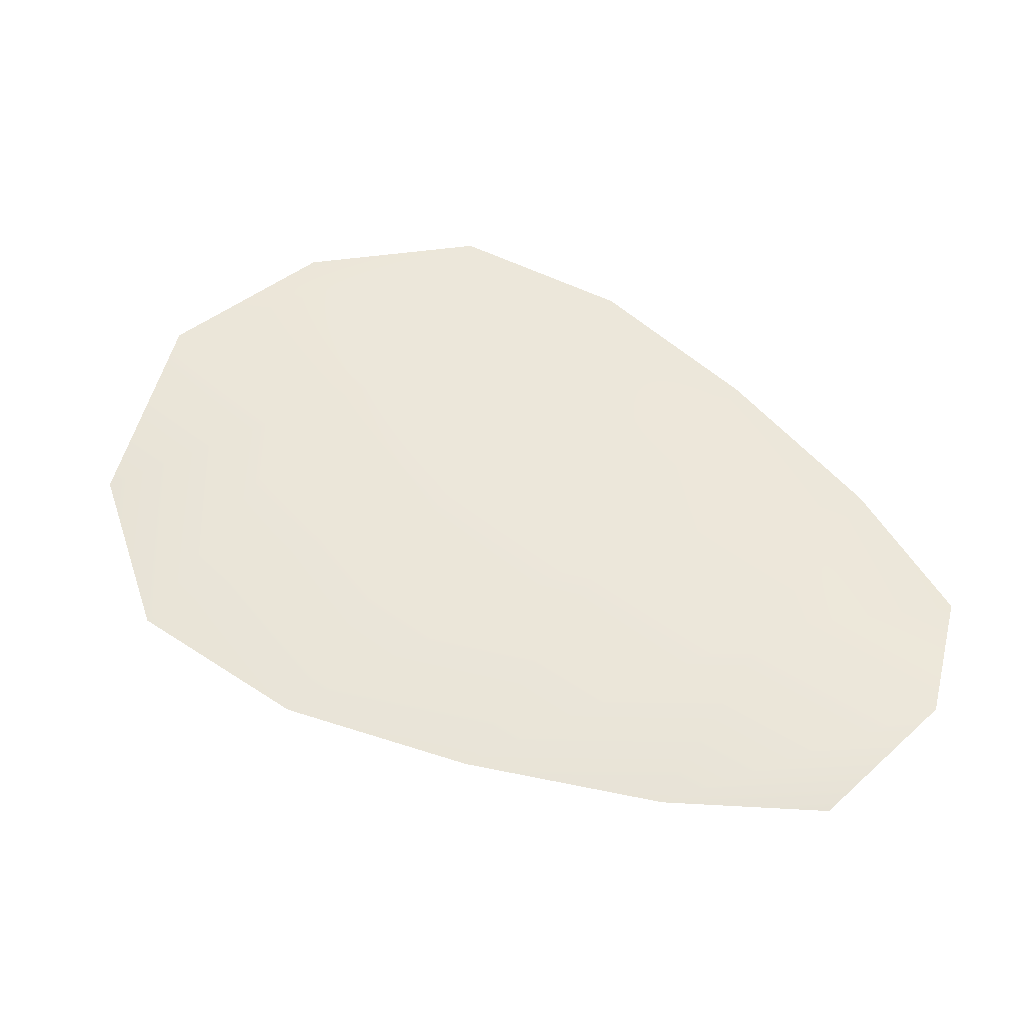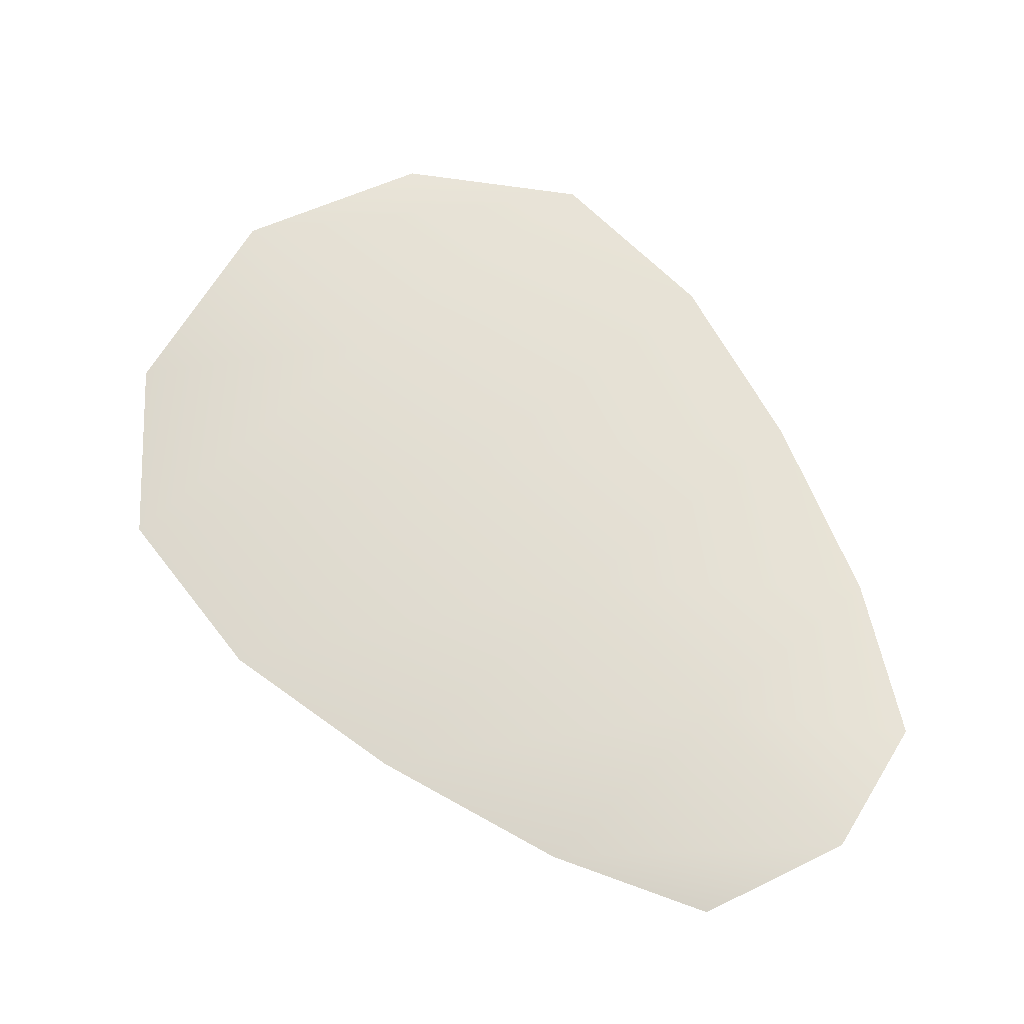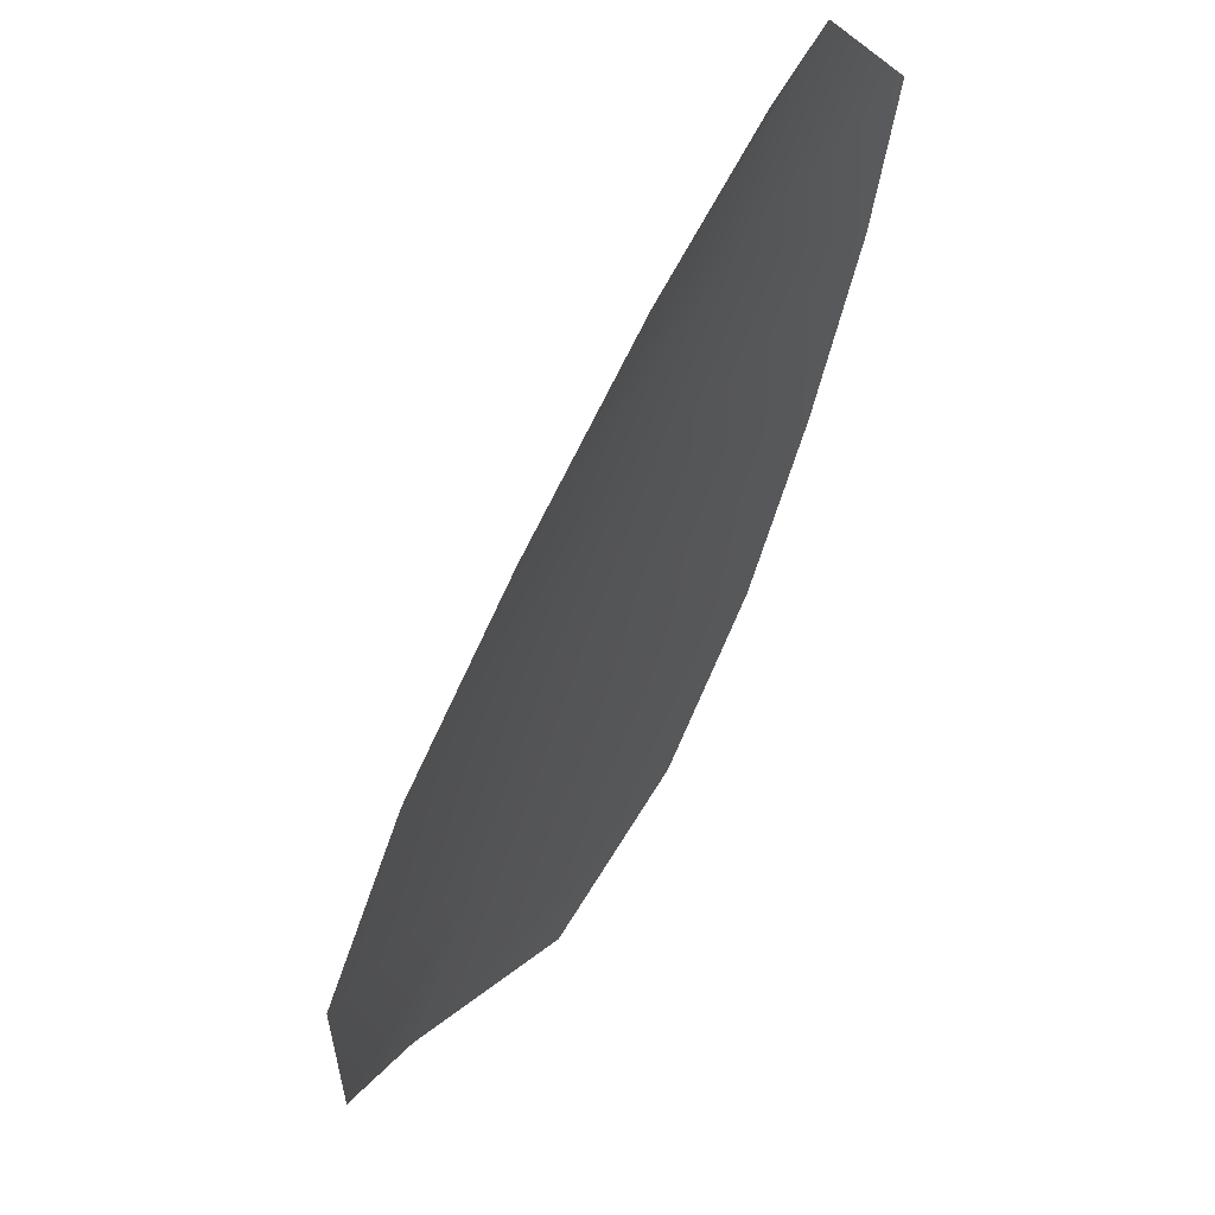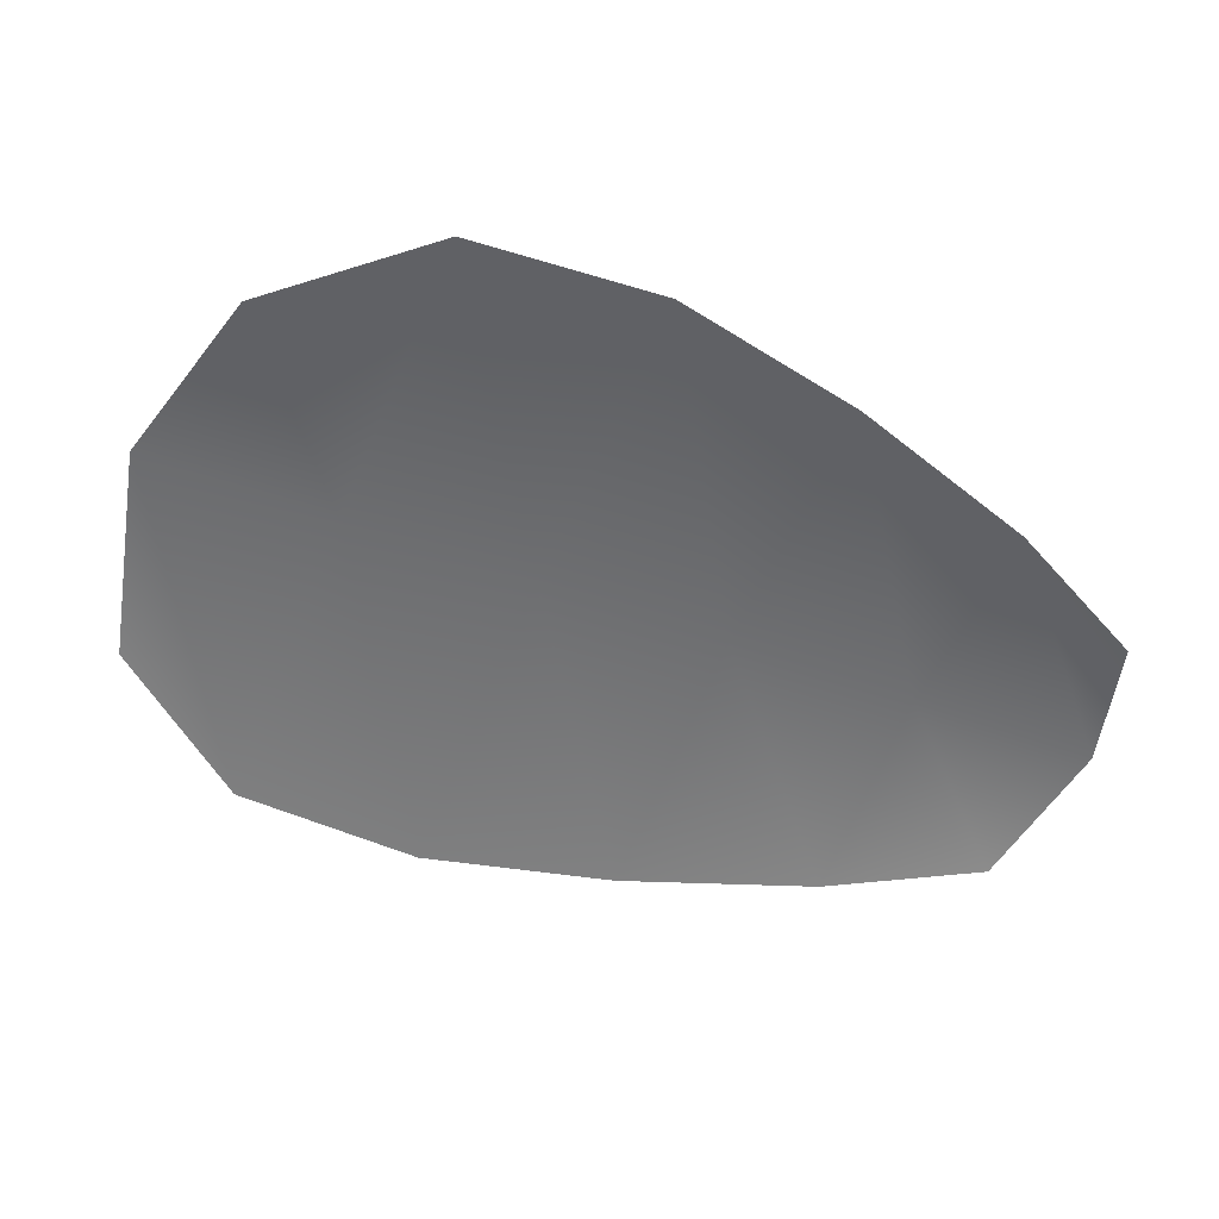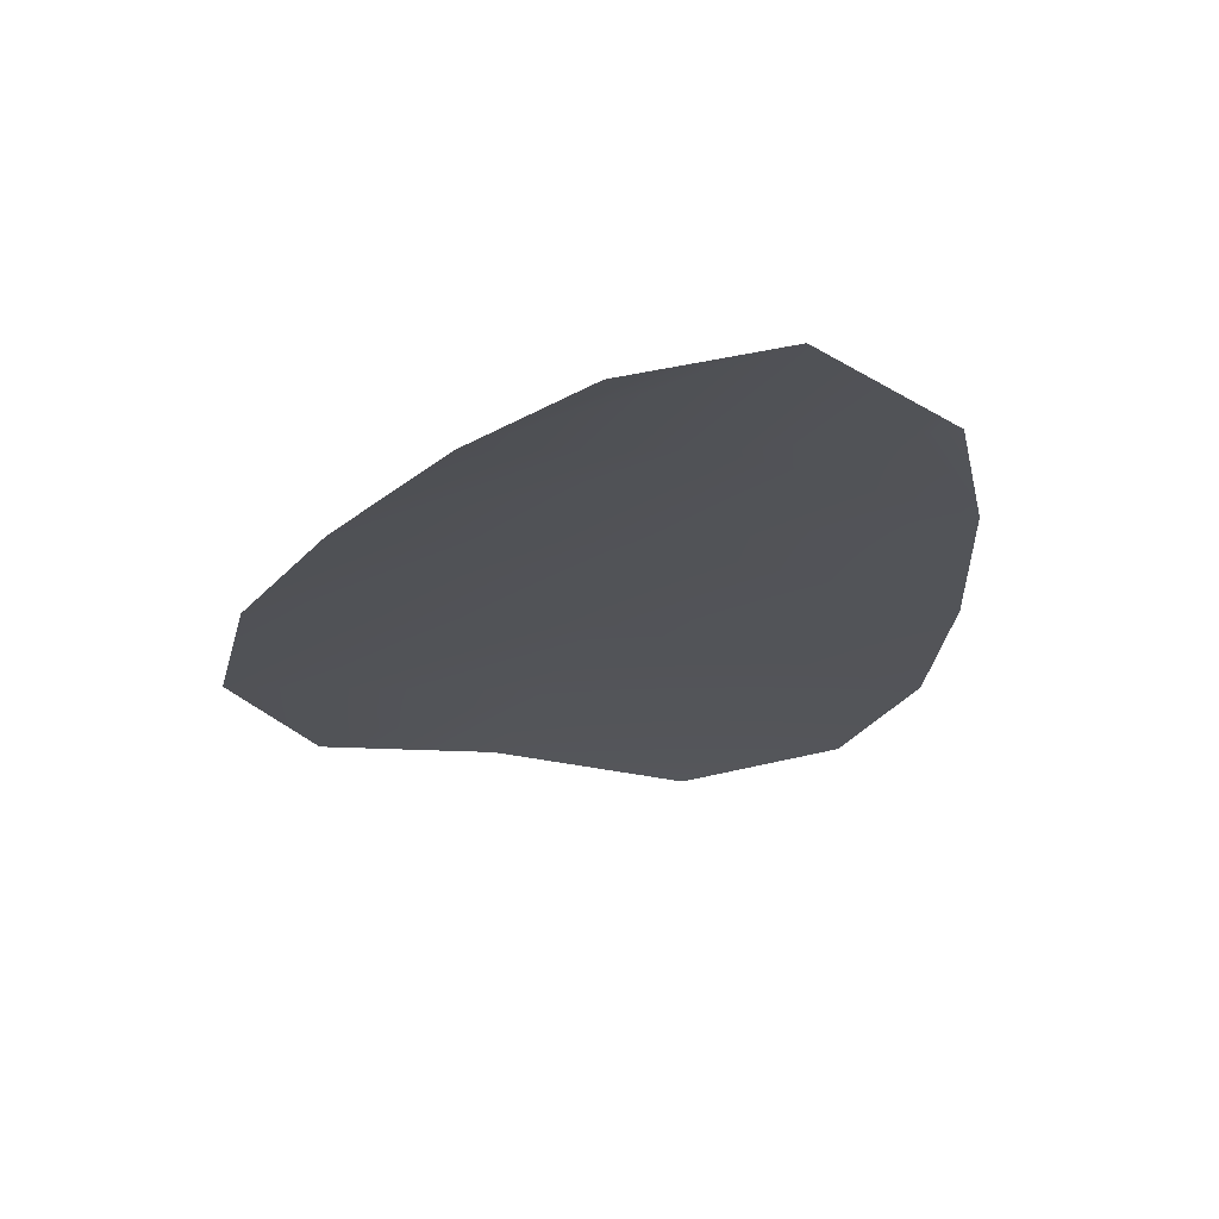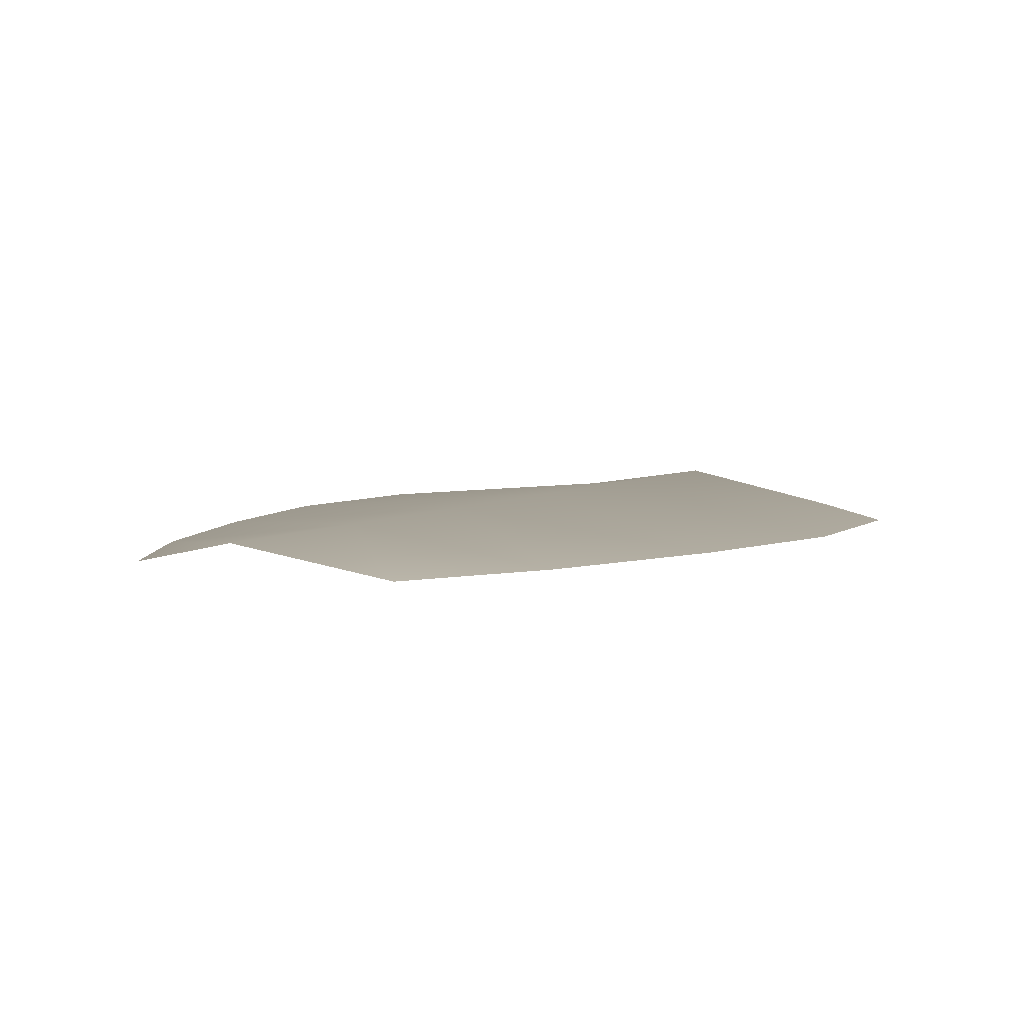
<metadata>
{"format":"obj","ext":"obj","renderer":"f3d","projection":"perspective","resolution":1024,"background":"white","views":[{"elev":53.5,"azim":161.7,"up":"+Z"},{"elev":67.4,"azim":178.5,"up":"+Z"},{"elev":59.9,"azim":122.8,"up":"+Y"},{"elev":-54.4,"azim":108.6,"up":"+Z"},{"elev":-22.6,"azim":-156.5,"up":"+Z"},{"elev":5.6,"azim":-109.6,"up":"+Z"}]}
</metadata>
<code>
o feather_flight_tertiary_026
v 0.08208 0.07414 0.02225
v 0.08095 0.07319 0.02225
v 0.08511 0.07095 0.02225
v 0.08357 0.06965 0.02225
v 0.08137 0.07384 0.0224
v 0.0845 0.07011 0.0224
v 0.08287 0.07383 0.02225
v 0.08375 0.0733 0.02225
v 0.08453 0.0727 0.02225
v 0.08511 0.07192 0.02225
v 0.08262 0.06982 0.02225
v 0.08195 0.07053 0.02225
v 0.08149 0.07141 0.02225
v 0.08112 0.07237 0.02225
v 0.08199 0.0731 0.0224
v 0.08262 0.07236 0.0224
v 0.08324 0.07161 0.0224
v 0.08386 0.07087 0.0224
f 18 10 3 6
f 11 18 6 4
f 5 1 7 15
f 15 7 8 16
f 16 8 9 17
f 17 9 10 18
f 2 5 15 14
f 14 15 16 13
f 13 16 17 12
f 12 17 18 11

</code>
